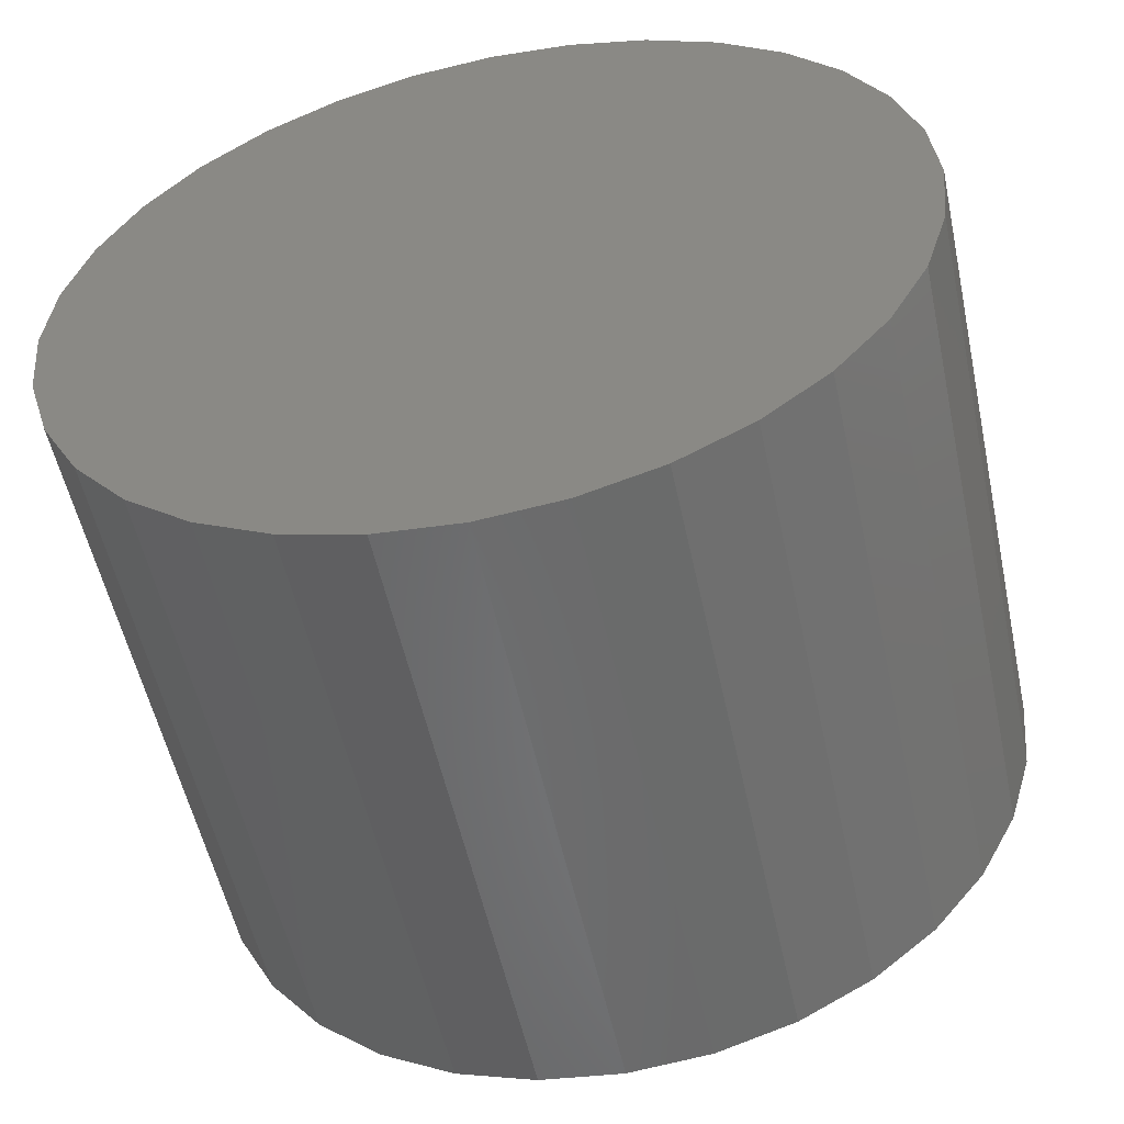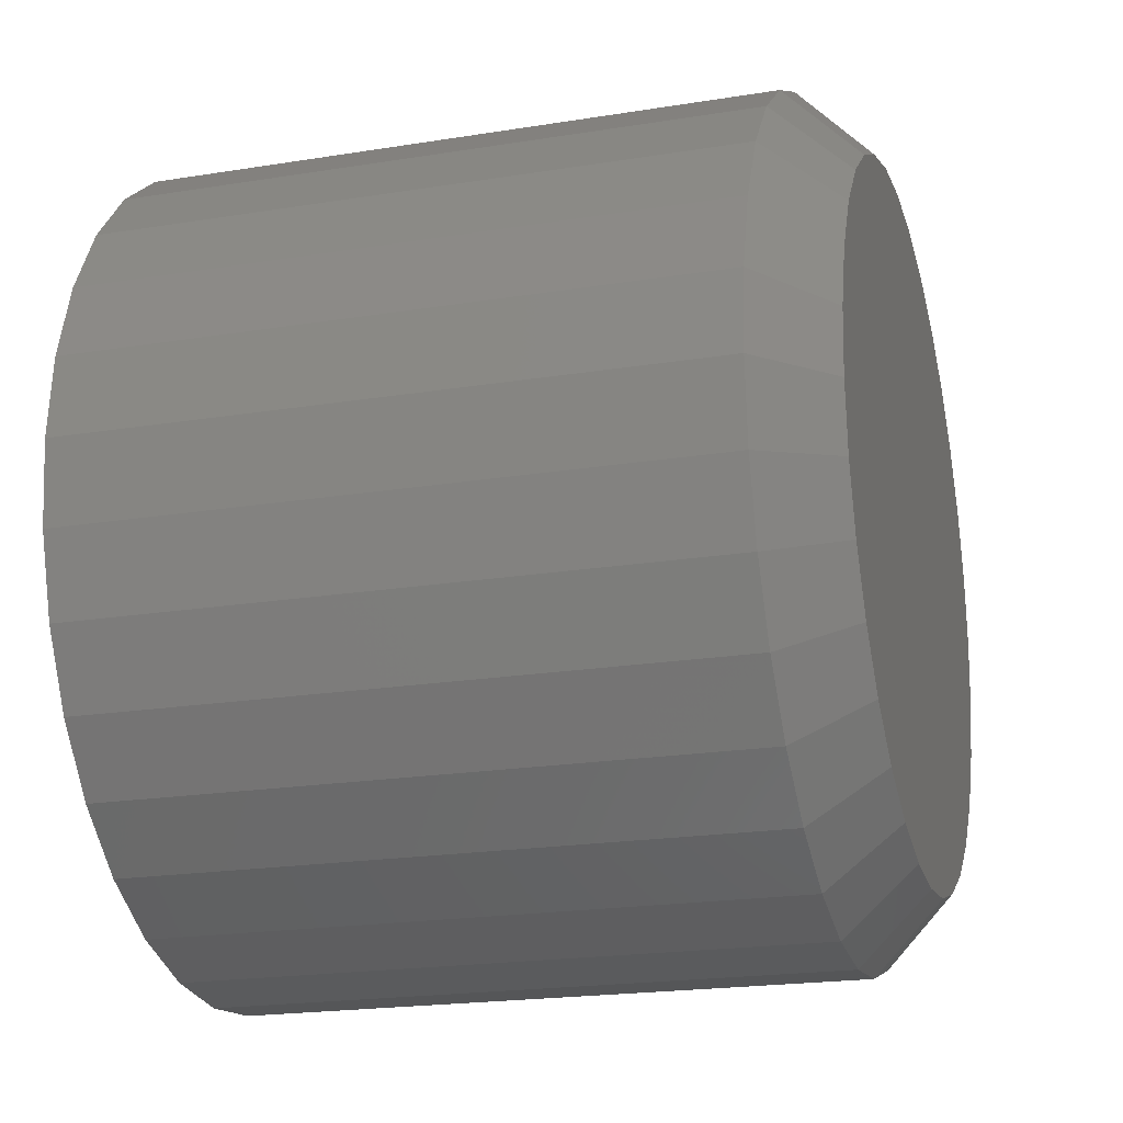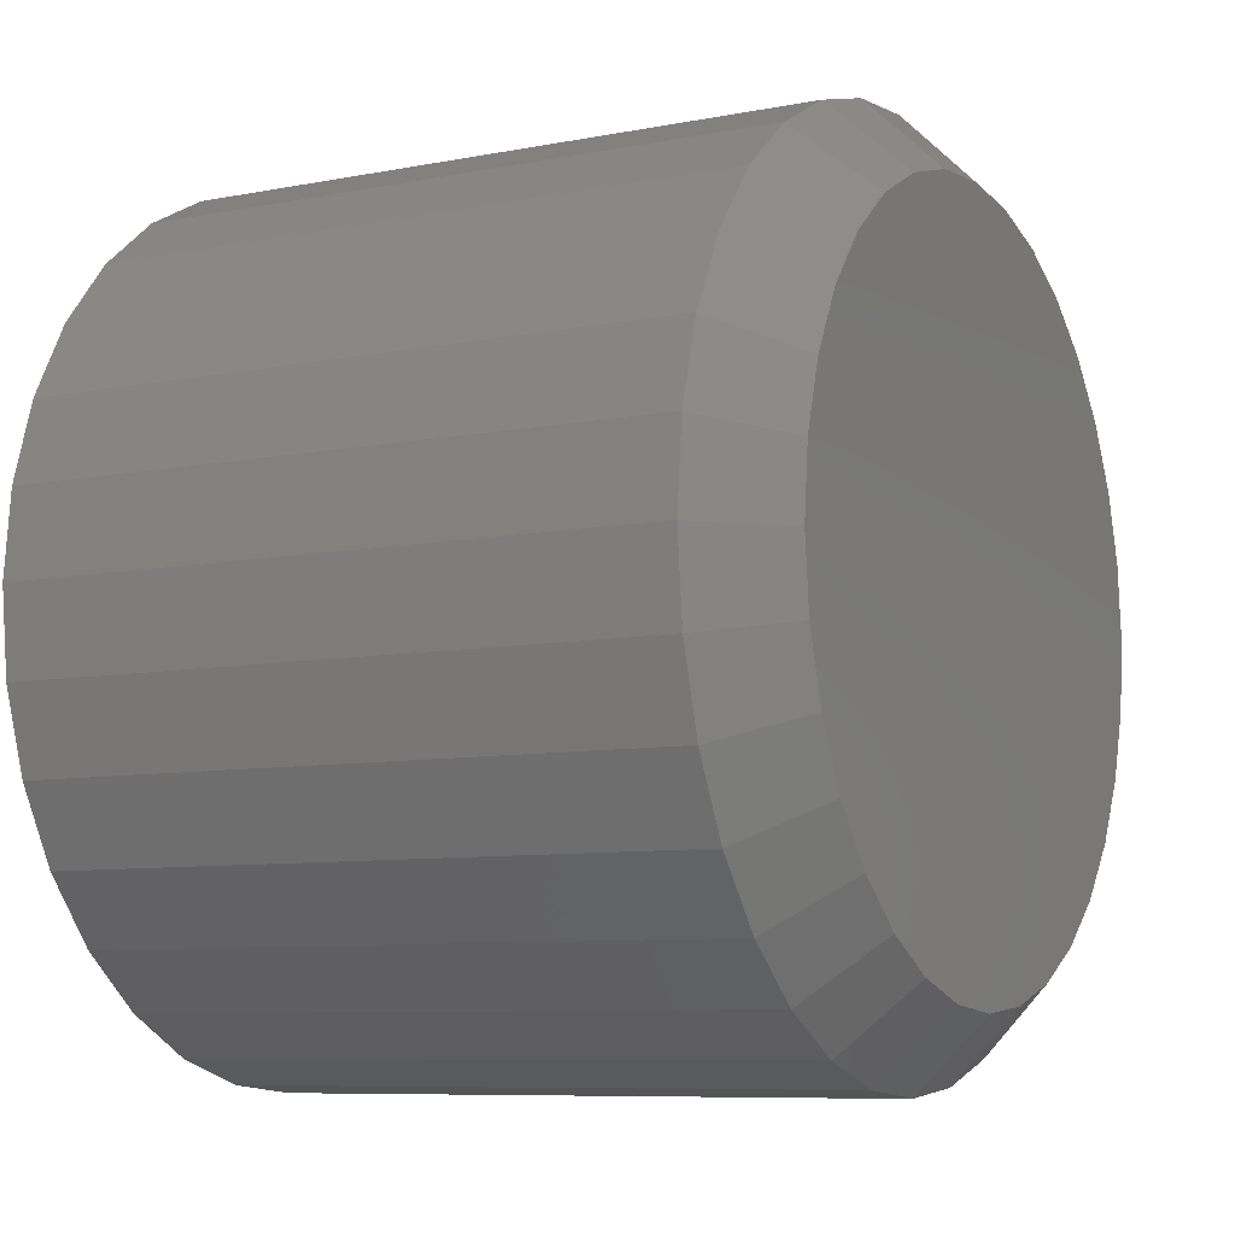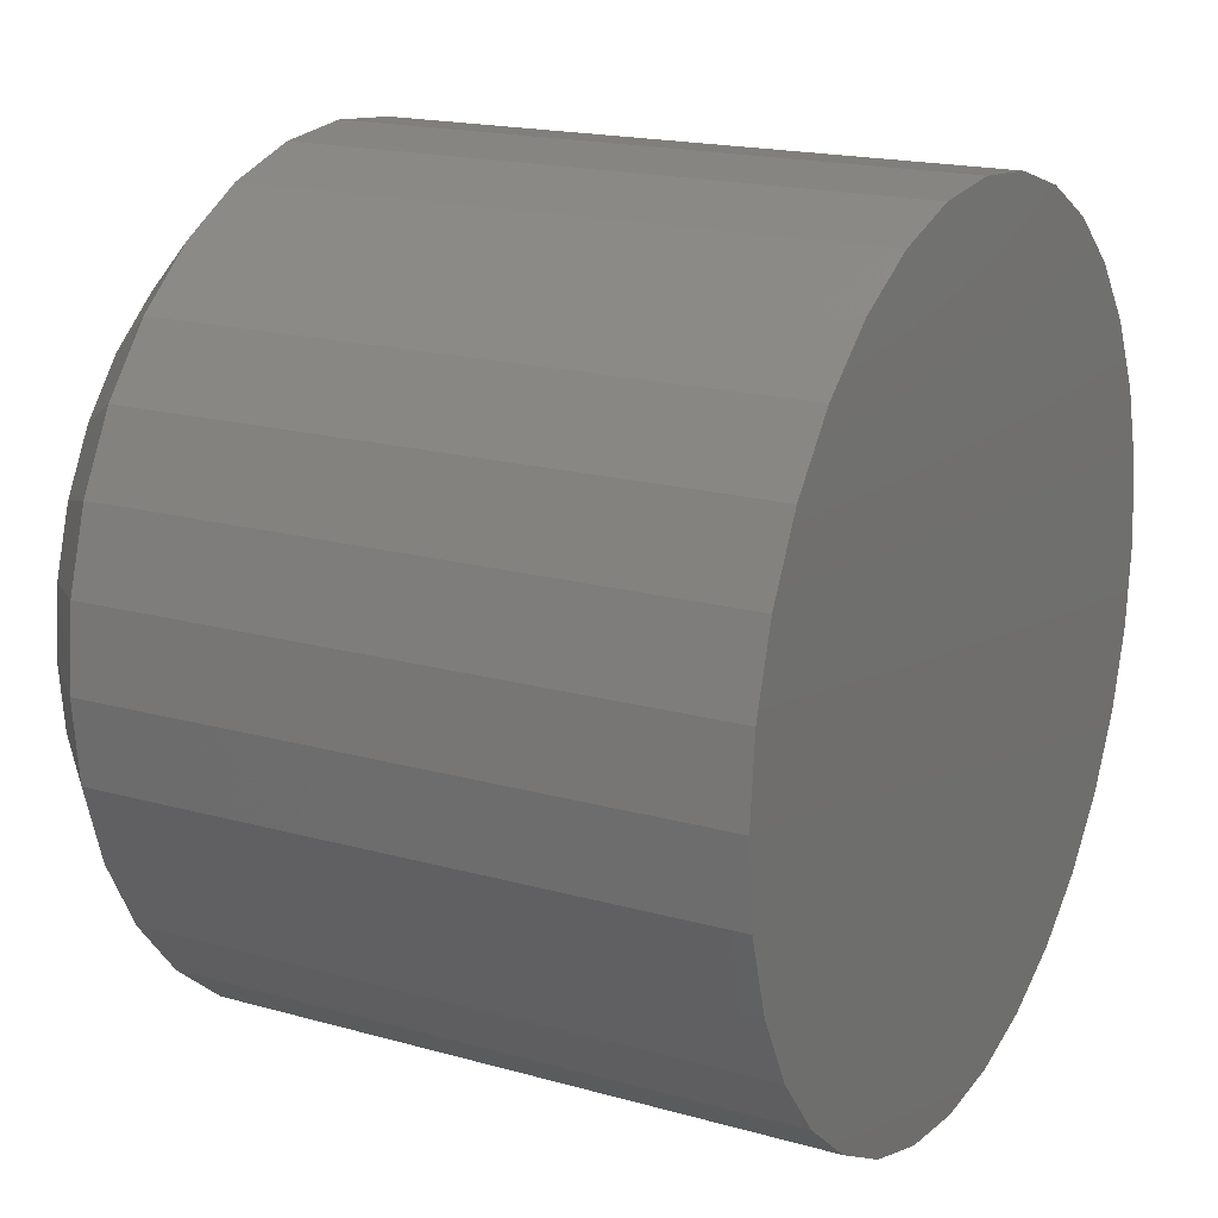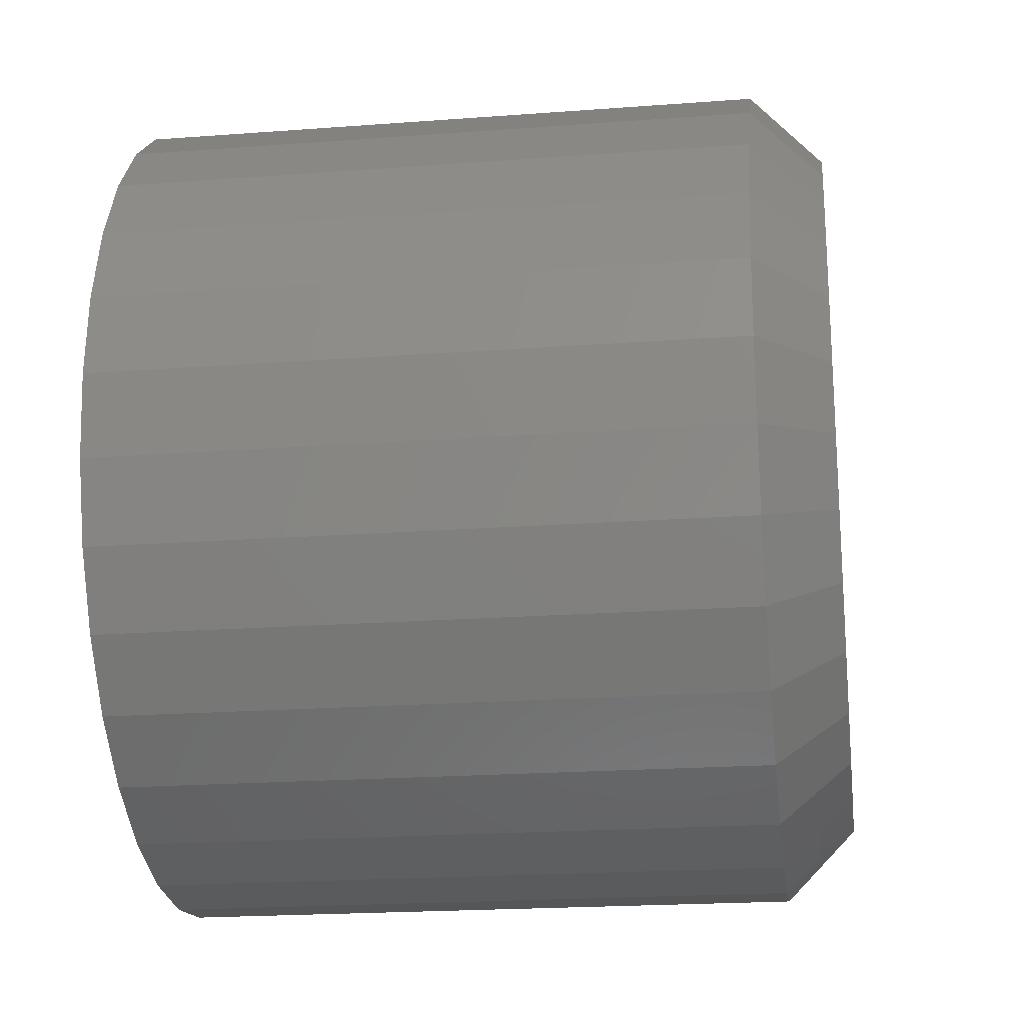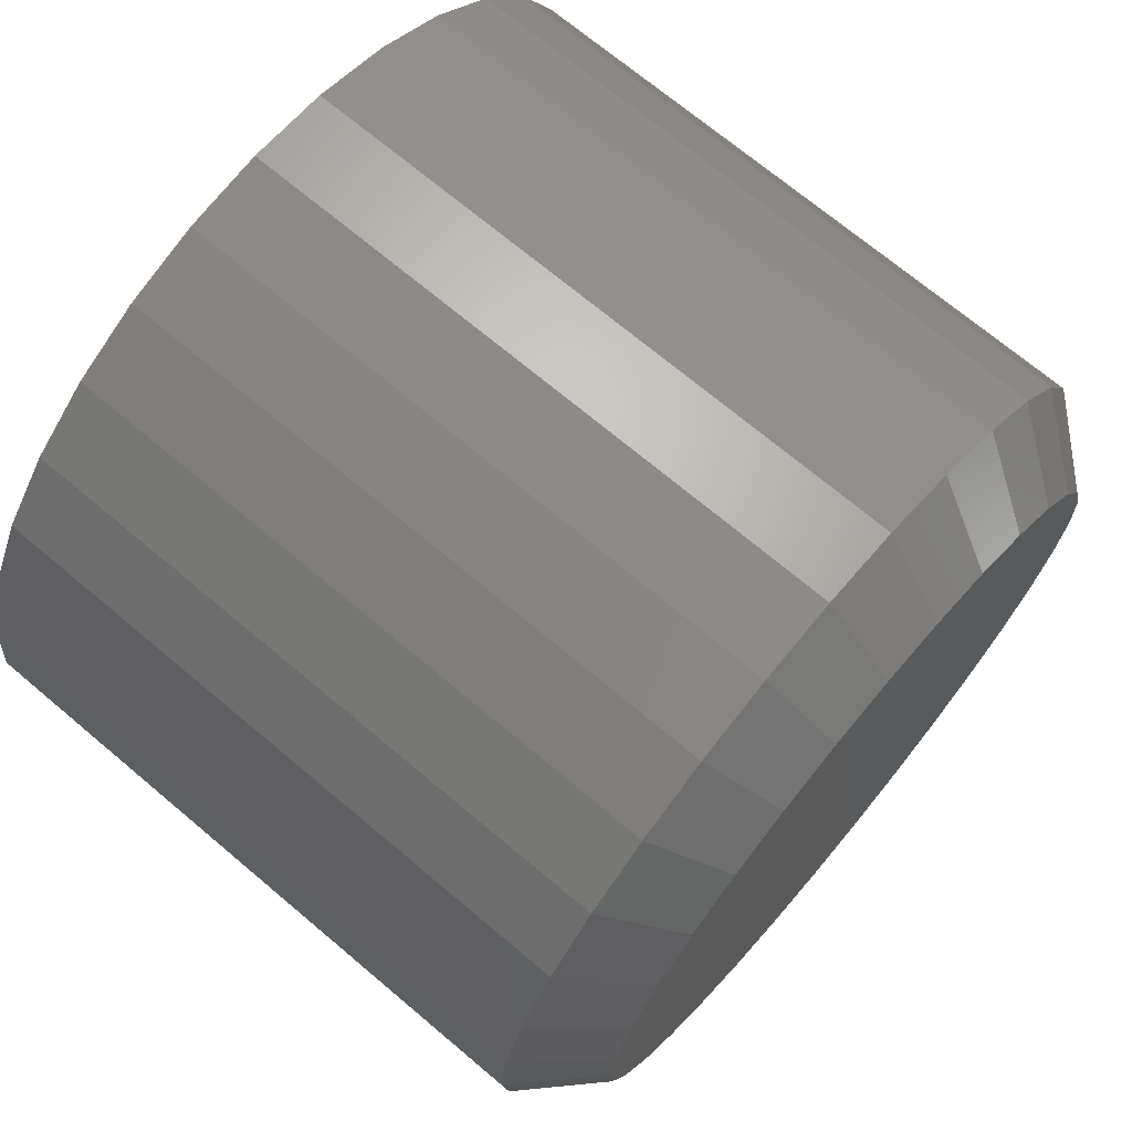
<metadata>
{"format":"stl","ext":"stl","renderer":"f3d","projection":"perspective","resolution":1024,"background":"white","views":[{"elev":-54.4,"azim":-77.9,"up":"+Z"},{"elev":-20.6,"azim":16.3,"up":"+Z"},{"elev":-8.1,"azim":28.5,"up":"+Z"},{"elev":18.0,"azim":-151.3,"up":"+Y"},{"elev":-20.5,"azim":7.8,"up":"+Z"},{"elev":70.7,"azim":40.1,"up":"+Z"}]}
</metadata>
<code>
# stl→obj: 96 verts, 188 faces
v 0 -0.05779 0.3104
v 0 0.06568 0.3104
v 0 0.003947 0.3164
v 0 0.125 0.2924
v 0 -0.1172 0.2924
v 0 0.1798 0.2631
v 0 -0.1719 0.2631
v 0 0.2277 0.2238
v 0 -0.2198 0.2238
v 0 0.2671 0.1758
v 0 -0.2592 0.1758
v 0 0.2963 0.1211
v 0 -0.2884 0.1211
v 0 0.3143 0.06174
v 0 -0.3064 0.06174
v 0 0.3204 -1.122e-16
v 0 -0.3125 -2.382e-16
v 0 0.3143 -0.06174
v 0 -0.3064 -0.06174
v 0 0.2963 -0.1211
v 0 -0.2884 -0.1211
v 0 0.2671 -0.1758
v 0 -0.2592 -0.1758
v 0 0.2277 -0.2238
v 0 -0.2198 -0.2238
v 0 0.1798 -0.2631
v 0 -0.1719 -0.2631
v 0 0.125 -0.2924
v 0 -0.1172 -0.2924
v 0 0.06568 -0.3104
v 0 -0.05779 -0.3104
v 0 0.003947 -0.3164
v -0.625 0.3829 -4.641e-17
v -0.0625 0.3829 -4.758e-16
v -0.625 0.3756 -0.07393
v -0.0625 0.3756 -0.07393
v -0.625 0.354 -0.145
v -0.0625 0.354 -0.145
v -0.625 0.319 -0.2105
v -0.0625 0.319 -0.2105
v -0.625 0.2719 -0.268
v -0.0625 0.2719 -0.268
v -0.625 0.2145 -0.3151
v -0.0625 0.2145 -0.3151
v -0.625 0.149 -0.3501
v -0.0625 0.149 -0.3501
v -0.625 0.07788 -0.3717
v -0.0625 0.07788 -0.3717
v -0.625 0.003947 -0.3789
v -0.0625 0.003947 -0.3789
v -0.625 -0.06998 -0.3717
v -0.0625 -0.06998 -0.3717
v -0.625 -0.1411 -0.3501
v -0.0625 -0.1411 -0.3501
v -0.625 -0.2066 -0.3151
v -0.0625 -0.2066 -0.3151
v -0.625 -0.264 -0.268
v -0.0625 -0.264 -0.268
v -0.625 -0.3111 -0.2105
v -0.0625 -0.3111 -0.2105
v -0.625 -0.3462 -0.145
v -0.0625 -0.3462 -0.145
v -0.625 -0.3677 -0.07393
v -0.0625 -0.3677 -0.07393
v -0.625 -0.375 4.641e-17
v -0.0625 -0.375 4.641e-17
v -0.625 -0.3677 0.07393
v -0.0625 -0.3677 0.07393
v -0.625 -0.3462 0.145
v -0.0625 -0.3462 0.145
v -0.625 -0.3111 0.2105
v -0.0625 -0.3111 0.2105
v -0.625 -0.264 0.268
v -0.0625 -0.264 0.268
v -0.625 -0.2066 0.3151
v -0.0625 -0.2066 0.3151
v -0.625 -0.1411 0.3501
v -0.0625 -0.1411 0.3501
v -0.625 -0.06998 0.3717
v -0.0625 -0.06998 0.3717
v -0.625 0.003947 0.3789
v -0.0625 0.003947 0.3789
v -0.625 0.07788 0.3717
v -0.0625 0.07788 0.3717
v -0.625 0.149 0.3501
v -0.0625 0.149 0.3501
v -0.625 0.2145 0.3151
v -0.0625 0.2145 0.3151
v -0.625 0.2719 0.268
v -0.0625 0.2719 0.268
v -0.625 0.319 0.2105
v -0.0625 0.319 0.2105
v -0.625 0.354 0.145
v -0.0625 0.354 0.145
v -0.625 0.3756 0.07393
v -0.0625 0.3756 0.07393
f 1 2 3
f 2 1 4
f 4 1 5
f 4 5 6
f 6 5 7
f 6 7 8
f 8 7 9
f 8 9 10
f 10 9 11
f 10 11 12
f 12 11 13
f 12 13 14
f 14 13 15
f 14 15 16
f 16 15 17
f 16 17 18
f 18 17 19
f 18 19 20
f 20 19 21
f 20 21 22
f 22 21 23
f 22 23 24
f 24 23 25
f 24 25 26
f 26 25 27
f 26 27 28
f 28 27 29
f 28 29 30
f 30 29 31
f 30 31 32
f 33 34 35
f 35 34 36
f 35 36 37
f 37 36 38
f 37 38 39
f 39 38 40
f 39 40 41
f 41 40 42
f 41 42 43
f 43 42 44
f 43 44 45
f 45 44 46
f 45 46 47
f 47 46 48
f 47 48 49
f 49 48 50
f 49 50 51
f 51 50 52
f 51 52 53
f 53 52 54
f 53 54 55
f 55 54 56
f 55 56 57
f 57 56 58
f 57 58 59
f 59 58 60
f 59 60 61
f 61 60 62
f 61 62 63
f 63 62 64
f 63 64 65
f 65 64 66
f 65 66 67
f 67 66 68
f 67 68 69
f 69 68 70
f 69 70 71
f 71 70 72
f 71 72 73
f 73 72 74
f 73 74 75
f 75 74 76
f 75 76 77
f 77 76 78
f 77 78 79
f 79 78 80
f 79 80 81
f 81 80 82
f 81 82 83
f 83 82 84
f 83 84 85
f 85 84 86
f 85 86 87
f 87 86 88
f 87 88 89
f 89 88 90
f 89 90 91
f 91 90 92
f 91 92 93
f 93 92 94
f 93 94 95
f 95 94 96
f 95 96 33
f 33 96 34
f 3 2 82
f 82 80 3
f 72 9 74
f 74 9 7
f 74 7 76
f 9 72 11
f 11 72 70
f 11 70 13
f 13 70 68
f 13 68 15
f 15 68 66
f 15 66 17
f 10 90 8
f 8 90 88
f 8 88 6
f 90 10 92
f 92 10 12
f 92 12 94
f 94 12 14
f 94 14 96
f 96 14 16
f 96 16 34
f 82 2 84
f 84 2 4
f 84 4 86
f 86 4 6
f 86 6 88
f 3 80 1
f 1 80 78
f 1 78 5
f 5 78 76
f 5 76 7
f 32 31 50
f 50 48 32
f 40 24 42
f 42 24 26
f 42 26 44
f 24 40 22
f 22 40 38
f 22 38 20
f 20 38 36
f 20 36 18
f 18 36 34
f 18 34 16
f 23 58 25
f 25 58 56
f 25 56 27
f 58 23 60
f 60 23 21
f 60 21 62
f 62 21 19
f 62 19 64
f 64 19 17
f 64 17 66
f 50 31 52
f 52 31 29
f 52 29 54
f 54 29 27
f 54 27 56
f 32 48 30
f 30 48 46
f 30 46 28
f 28 46 44
f 28 44 26
f 81 83 79
f 49 51 47
f 47 51 53
f 47 53 45
f 45 53 55
f 45 55 43
f 43 55 57
f 43 57 41
f 41 57 59
f 41 59 39
f 39 59 61
f 39 61 37
f 37 61 63
f 37 63 35
f 35 63 65
f 35 65 33
f 33 65 67
f 33 67 95
f 95 67 69
f 95 69 93
f 93 69 71
f 93 71 91
f 91 71 73
f 91 73 89
f 89 73 75
f 89 75 87
f 87 75 77
f 87 77 85
f 85 77 79
f 85 79 83

</code>
